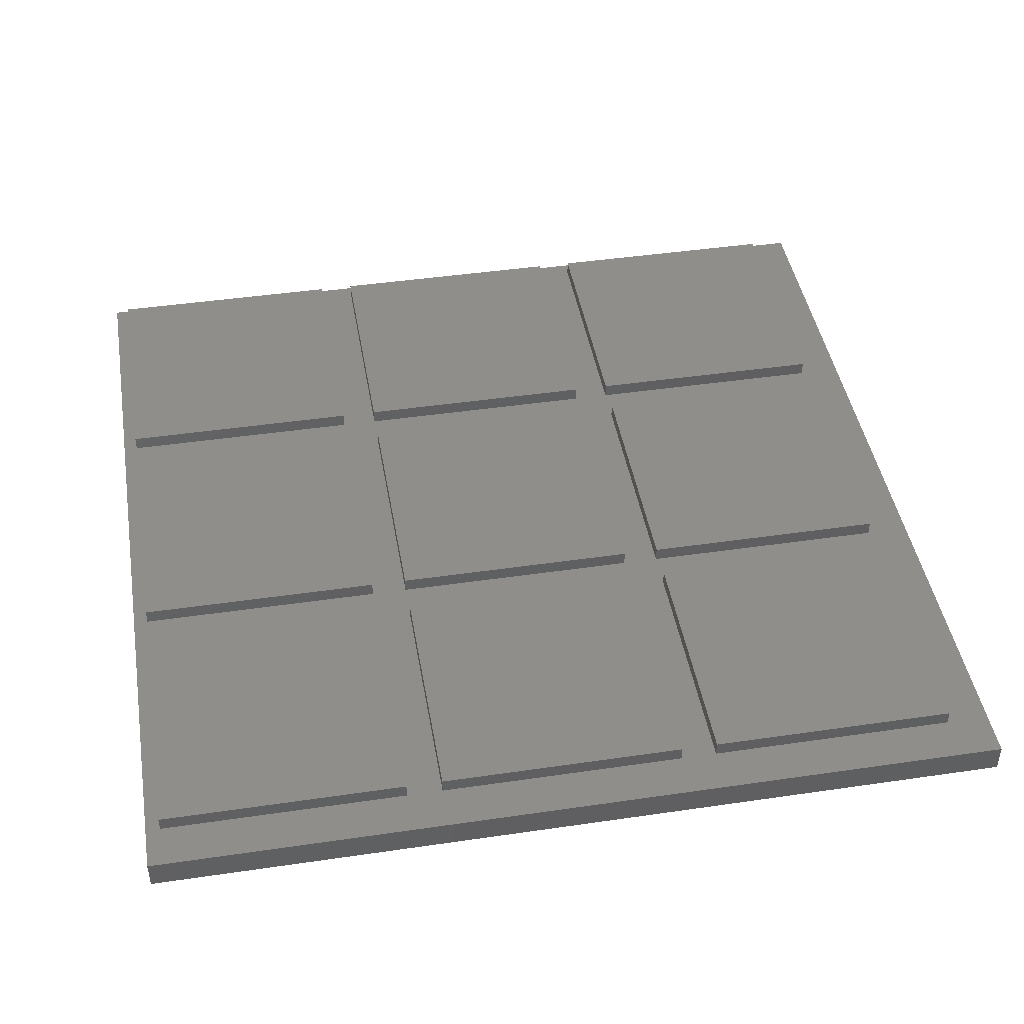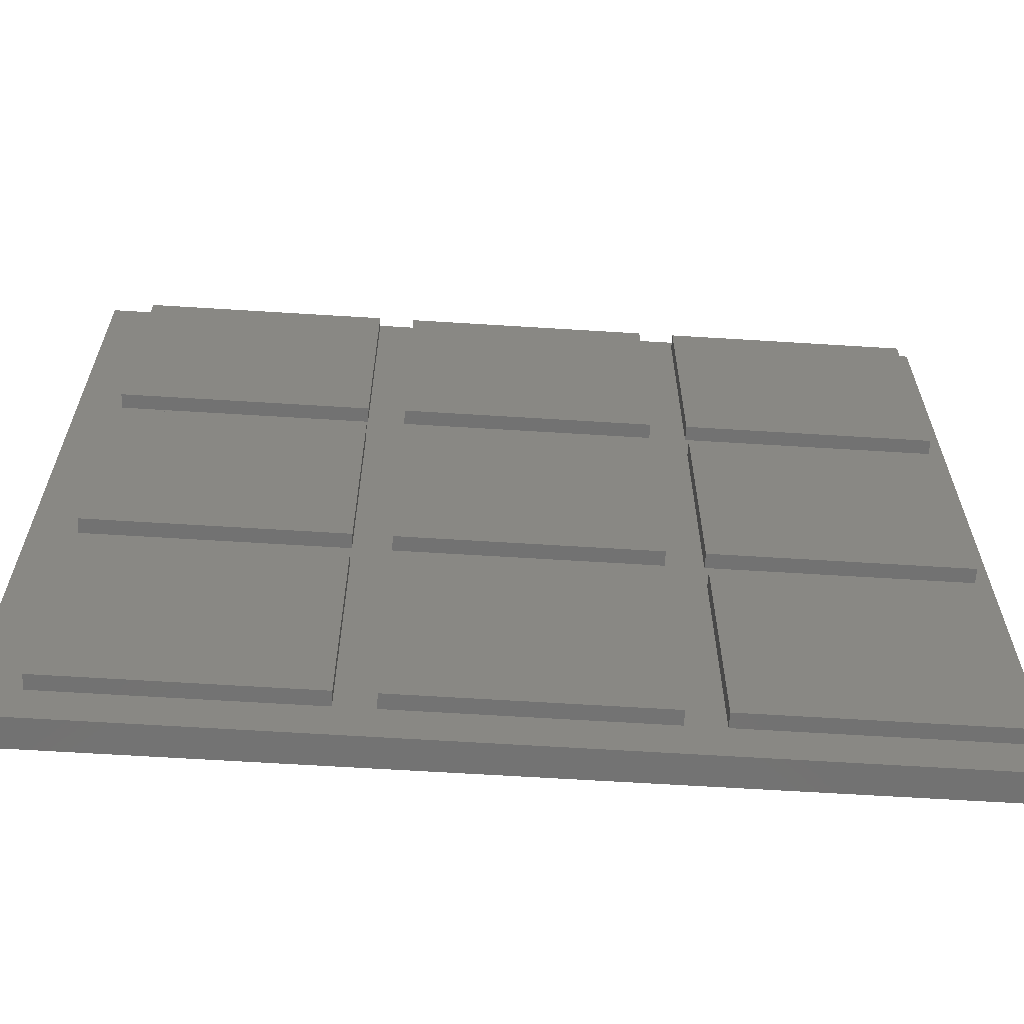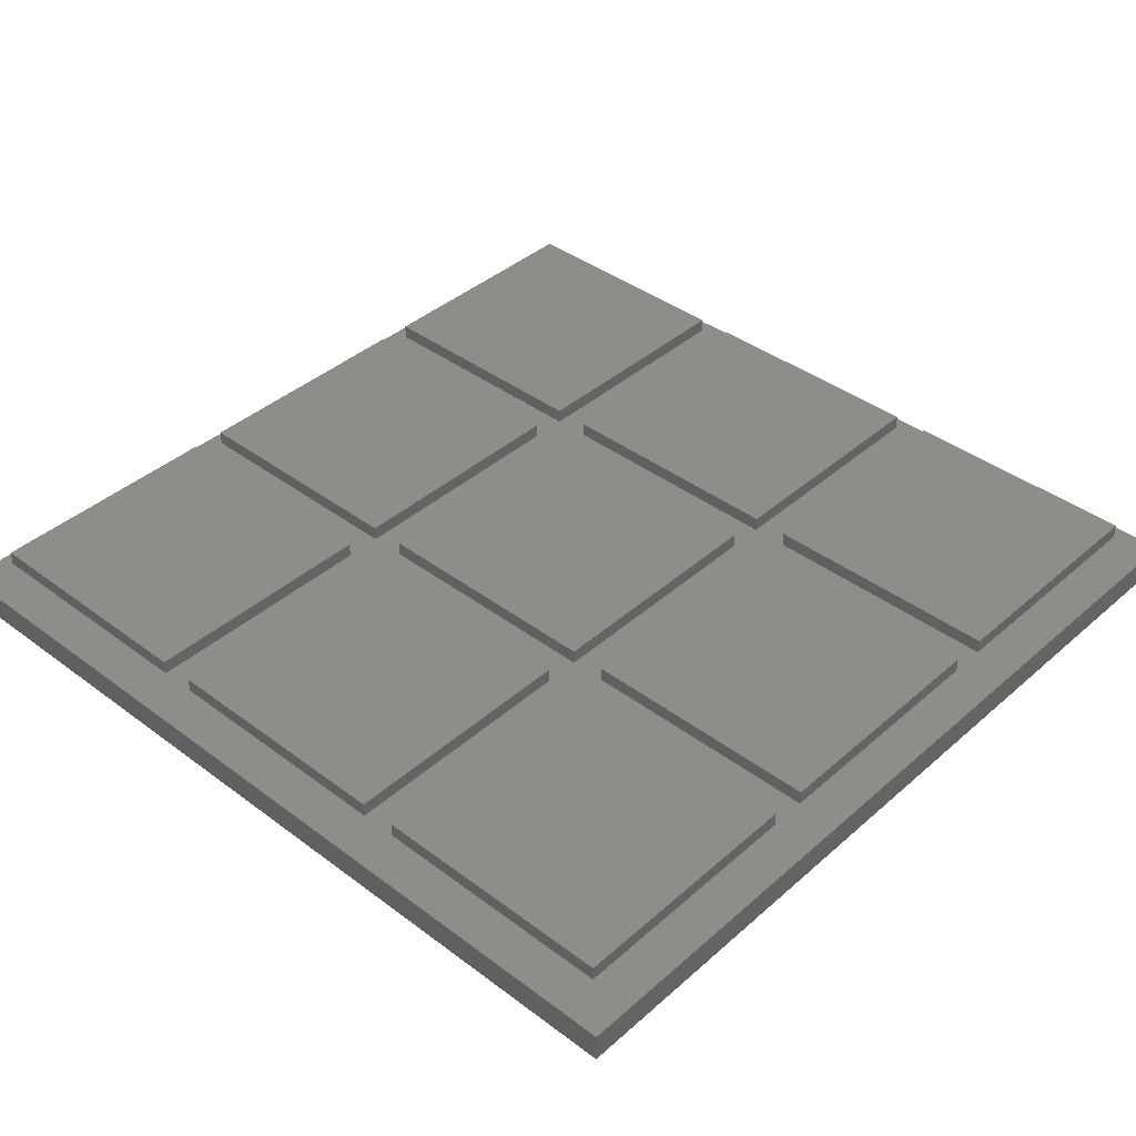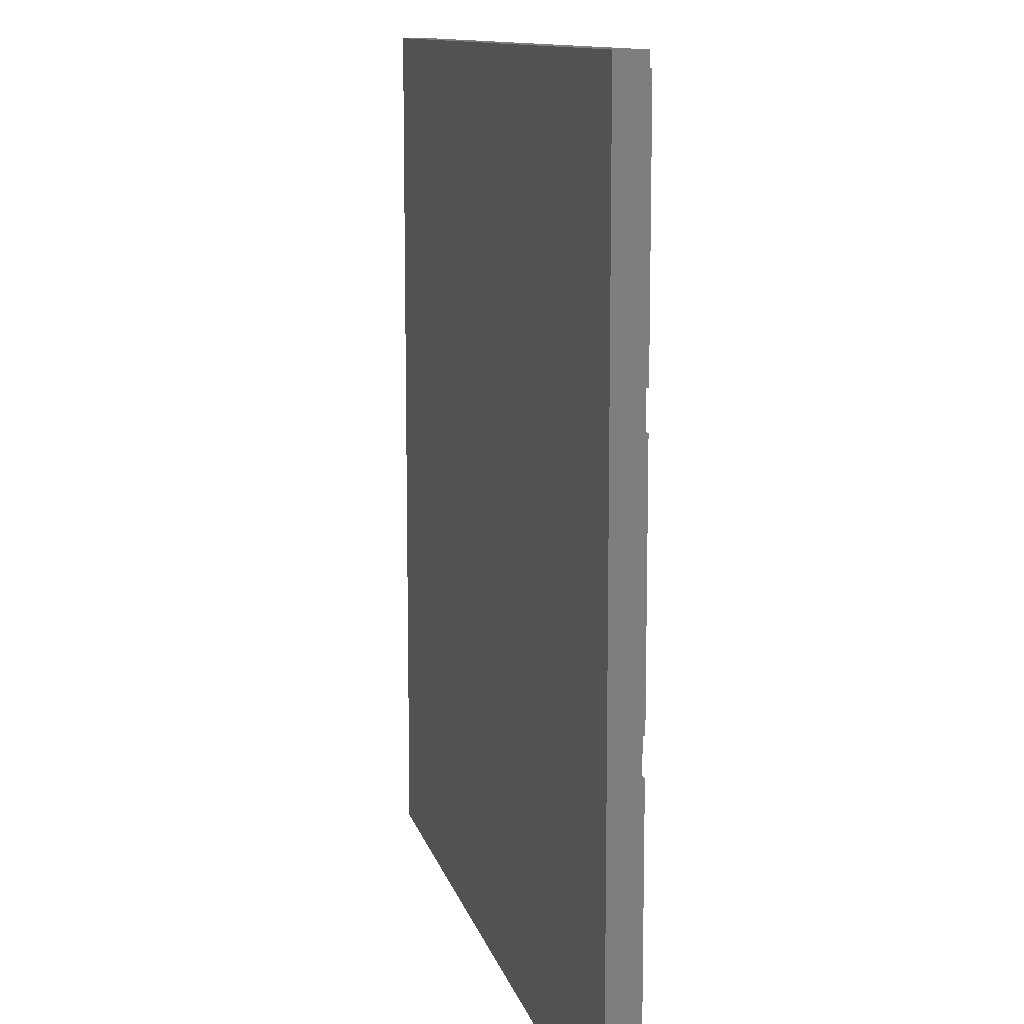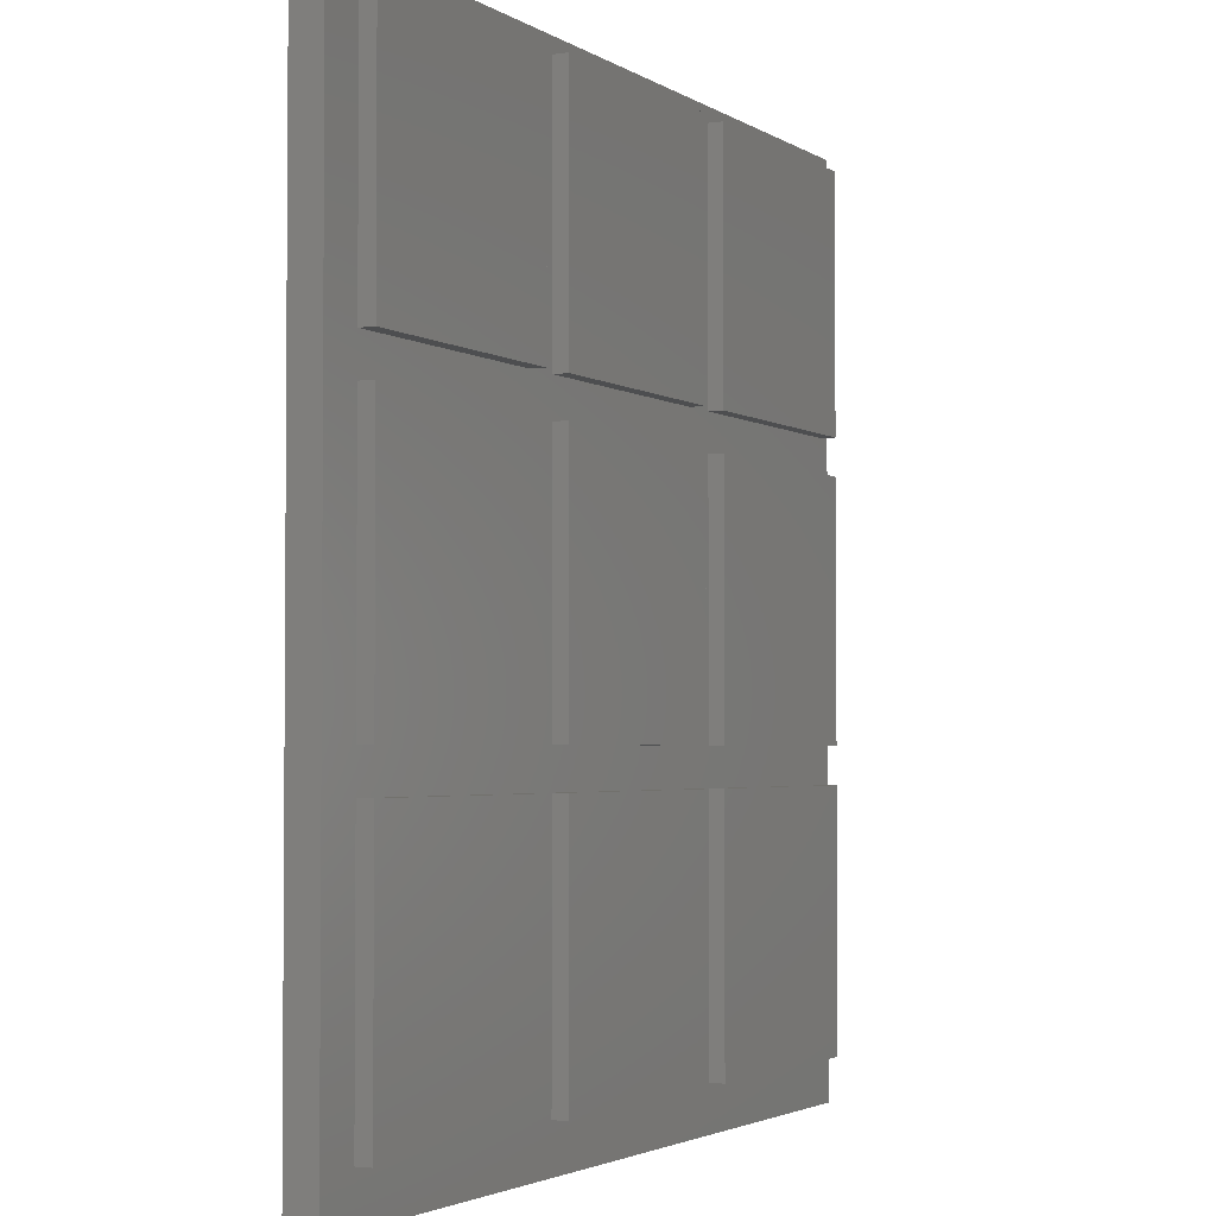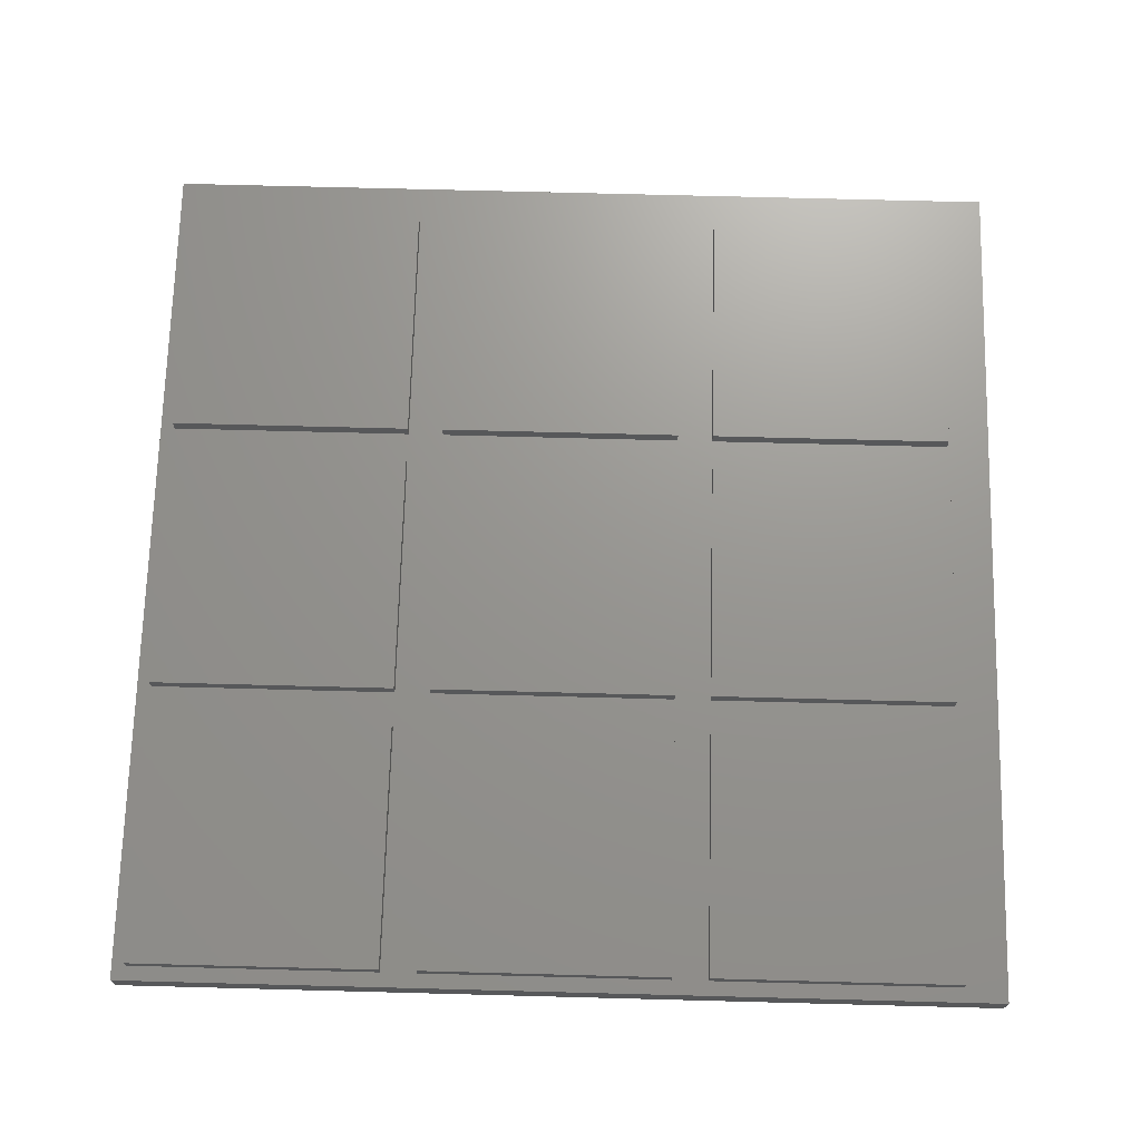
<metadata>
{"format":"stl","ext":"stl","renderer":"f3d","projection":"perspective","resolution":1024,"background":"white","views":[{"elev":44.3,"azim":-99.7,"up":"+Z"},{"elev":-64.2,"azim":-3.6,"up":"+Y"},{"elev":40.0,"azim":-47.2,"up":"+Z"},{"elev":11.2,"azim":-102.7,"up":"+Y"},{"elev":-2.7,"azim":-63.2,"up":"+Y"},{"elev":70.6,"azim":-178.5,"up":"+Z"}]}
</metadata>
<code>
# stl→obj: 80 verts, 156 faces
v 0 0 0
v 0 0 2
v 0 60 0
v 0 60 2
v 60 0 0
v 60 0 2
v 60 60 0
v 60 60 2
v 3 3 2
v 20 3 2
v 39.5 22.5 2
v 22.5 22.5 2
v 39.5 20 2
v 3 20 2
v 3 22.5 2
v 20 20 2
v 22.5 3 2
v 22.5 39.5 2
v 20 42 2
v 3 39.5 2
v 20 39.5 2
v 3 42 2
v 3 59 2
v 22.5 20 2
v 22.5 42 2
v 22.5 59 2
v 20 59 2
v 39.5 3 2
v 20 22.5 2
v 39.5 39.5 2
v 42 20 2
v 42 22.5 2
v 42 3 2
v 59 20 2
v 59 3 2
v 39.5 59 2
v 42 42 2
v 39.5 42 2
v 42 59 2
v 59 22.5 2
v 42 39.5 2
v 59 42 2
v 59 39.5 2
v 59 59 2
v 3 3 3
v 3 20 3
v 20 3 3
v 20 20 3
v 3 22.5 3
v 3 39.5 3
v 20 22.5 3
v 20 39.5 3
v 3 42 3
v 3 59 3
v 20 42 3
v 20 59 3
v 22.5 3 3
v 22.5 20 3
v 39.5 3 3
v 39.5 20 3
v 22.5 22.5 3
v 22.5 39.5 3
v 39.5 22.5 3
v 39.5 39.5 3
v 22.5 42 3
v 22.5 59 3
v 39.5 42 3
v 39.5 59 3
v 42 3 3
v 42 20 3
v 59 3 3
v 59 20 3
v 42 22.5 3
v 42 39.5 3
v 59 22.5 3
v 59 39.5 3
v 42 42 3
v 42 59 3
v 59 42 3
v 59 59 3
f 1 2 3
f 3 2 4
f 2 1 5
f 6 2 5
f 1 3 5
f 5 3 7
f 3 4 7
f 7 4 8
f 9 2 6
f 10 9 6
f 4 2 9
f 11 12 13
f 4 9 14
f 15 14 16
f 17 10 6
f 4 14 15
f 12 18 19
f 4 15 20
f 12 19 21
f 19 22 21
f 22 23 4
f 20 21 22
f 4 20 22
f 17 24 16
f 8 4 23
f 25 26 27
f 8 23 27
f 28 17 6
f 29 16 24
f 30 31 32
f 12 29 13
f 33 28 6
f 30 11 31
f 21 29 12
f 33 11 13
f 27 19 18
f 33 31 11
f 31 34 32
f 35 33 6
f 27 18 25
f 8 27 26
f 8 26 36
f 37 38 30
f 39 36 38
f 29 15 16
f 40 32 34
f 8 34 6
f 34 35 6
f 32 41 30
f 38 25 30
f 42 37 41
f 37 30 41
f 42 41 43
f 8 40 34
f 8 43 40
f 39 44 8
f 8 36 39
f 8 42 43
f 37 39 38
f 24 13 29
f 13 28 33
f 44 42 8
f 16 10 17
f 18 30 25
f 6 5 7
f 8 6 7
f 9 45 14
f 14 45 46
f 45 9 10
f 47 45 10
f 47 10 16
f 48 47 16
f 14 46 16
f 16 46 48
f 15 49 20
f 20 49 50
f 49 15 29
f 51 49 29
f 51 29 21
f 52 51 21
f 20 50 21
f 21 50 52
f 22 53 23
f 23 53 54
f 53 22 19
f 55 53 19
f 55 19 27
f 56 55 27
f 23 54 27
f 27 54 56
f 17 57 24
f 24 57 58
f 57 17 28
f 59 57 28
f 59 28 13
f 60 59 13
f 24 58 13
f 13 58 60
f 12 61 18
f 18 61 62
f 61 12 11
f 63 61 11
f 63 11 30
f 64 63 30
f 18 62 30
f 30 62 64
f 25 65 26
f 26 65 66
f 65 25 38
f 67 65 38
f 67 38 36
f 68 67 36
f 26 66 36
f 36 66 68
f 33 69 31
f 31 69 70
f 69 33 35
f 71 69 35
f 71 35 34
f 72 71 34
f 31 70 34
f 34 70 72
f 32 73 41
f 41 73 74
f 73 32 40
f 75 73 40
f 75 40 43
f 76 75 43
f 41 74 43
f 43 74 76
f 37 77 39
f 39 77 78
f 77 37 42
f 79 77 42
f 79 42 44
f 80 79 44
f 39 78 44
f 44 78 80
f 46 45 47
f 48 46 47
f 50 49 51
f 52 50 51
f 54 53 55
f 56 54 55
f 58 57 59
f 60 58 59
f 62 61 63
f 64 62 63
f 66 65 67
f 68 66 67
f 70 69 71
f 72 70 71
f 74 73 75
f 76 74 75
f 78 77 79
f 80 78 79

</code>
